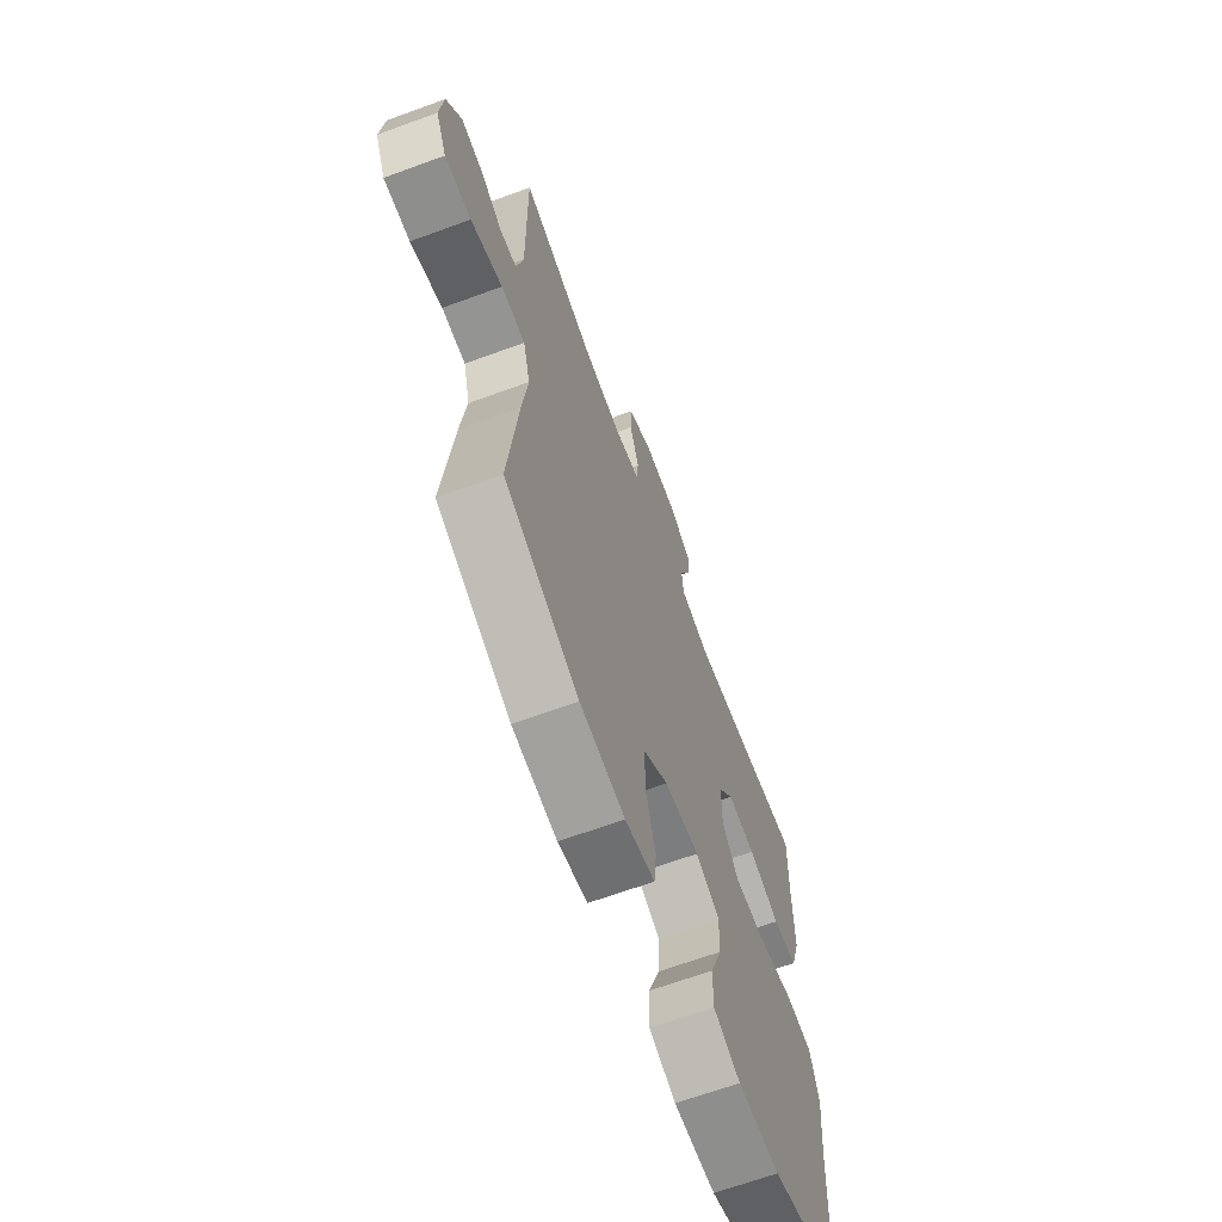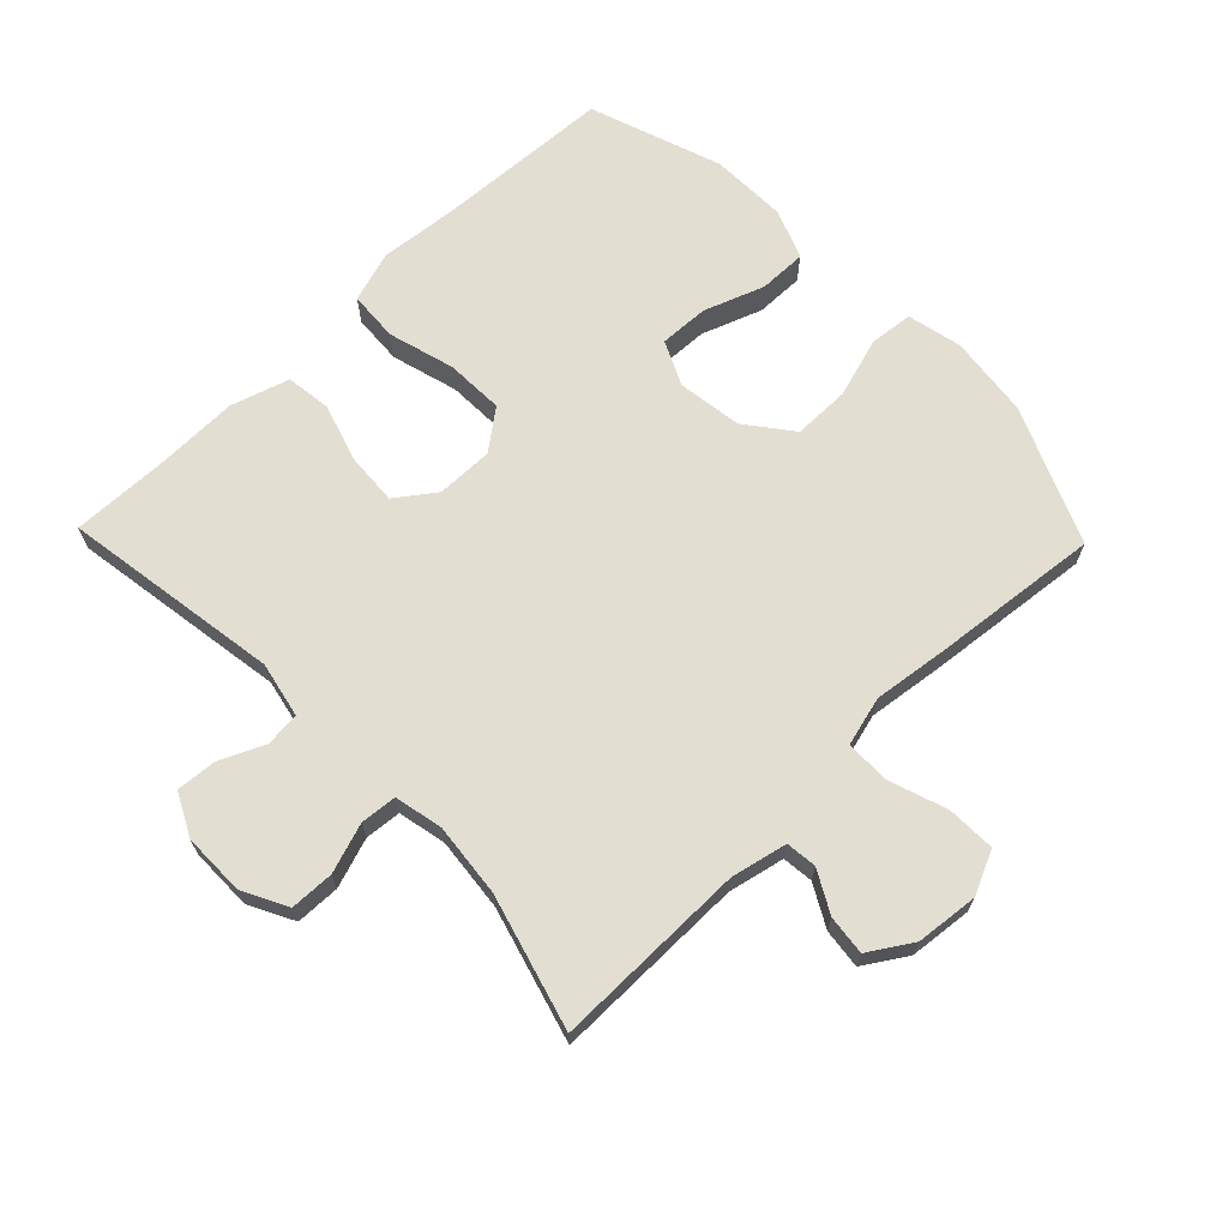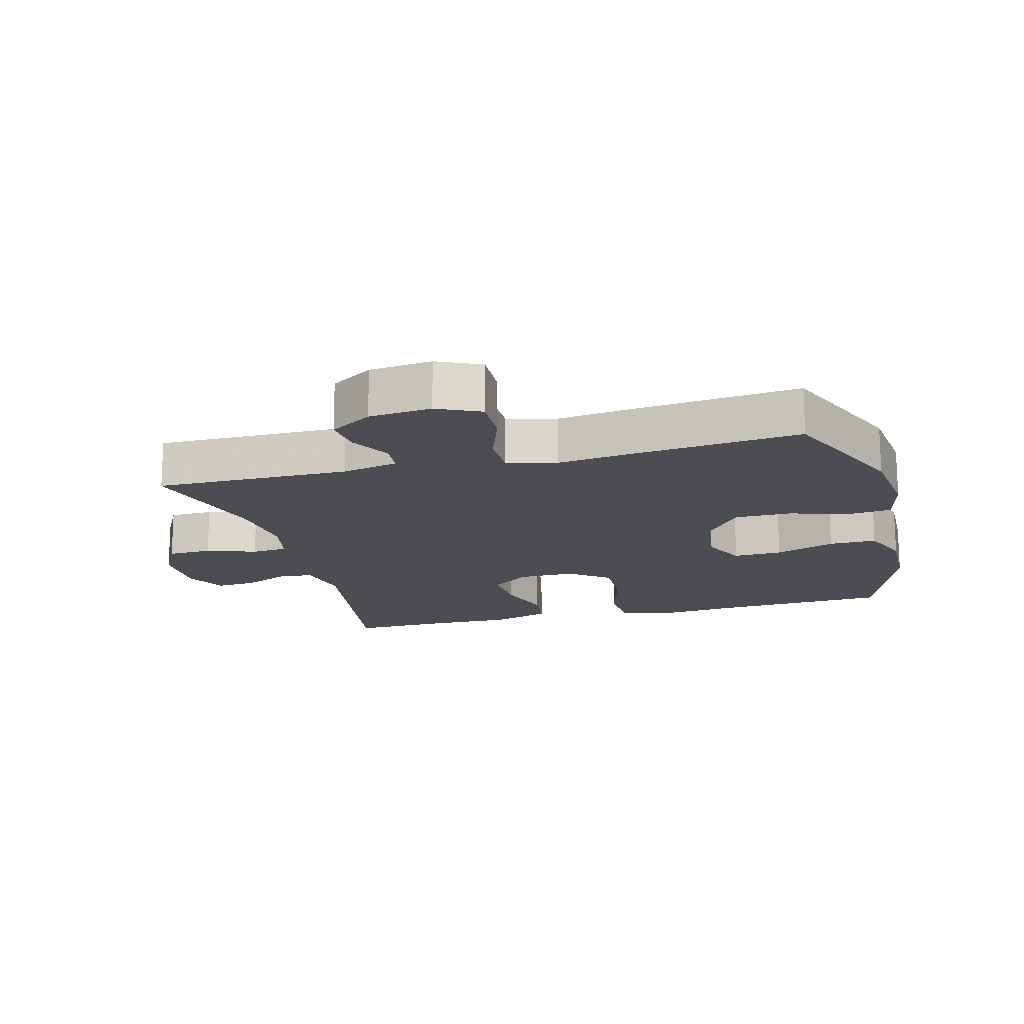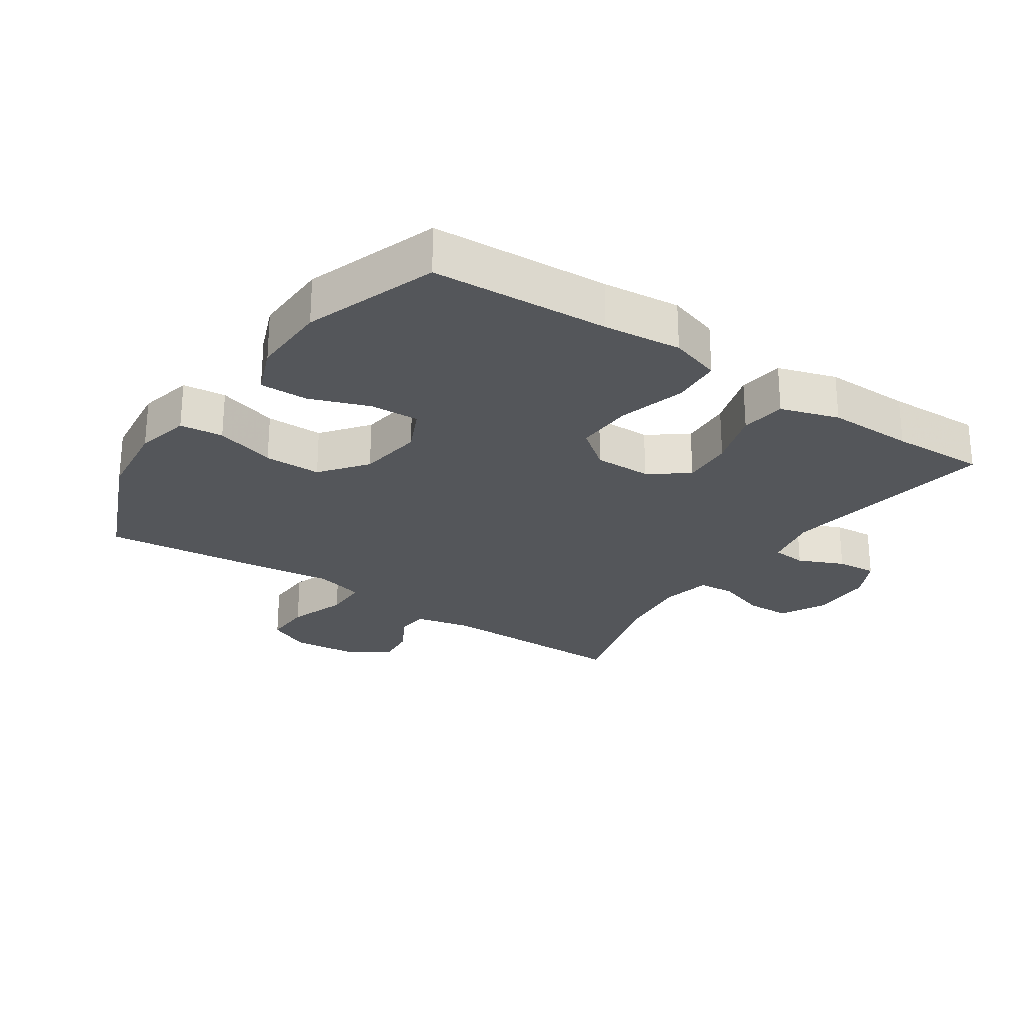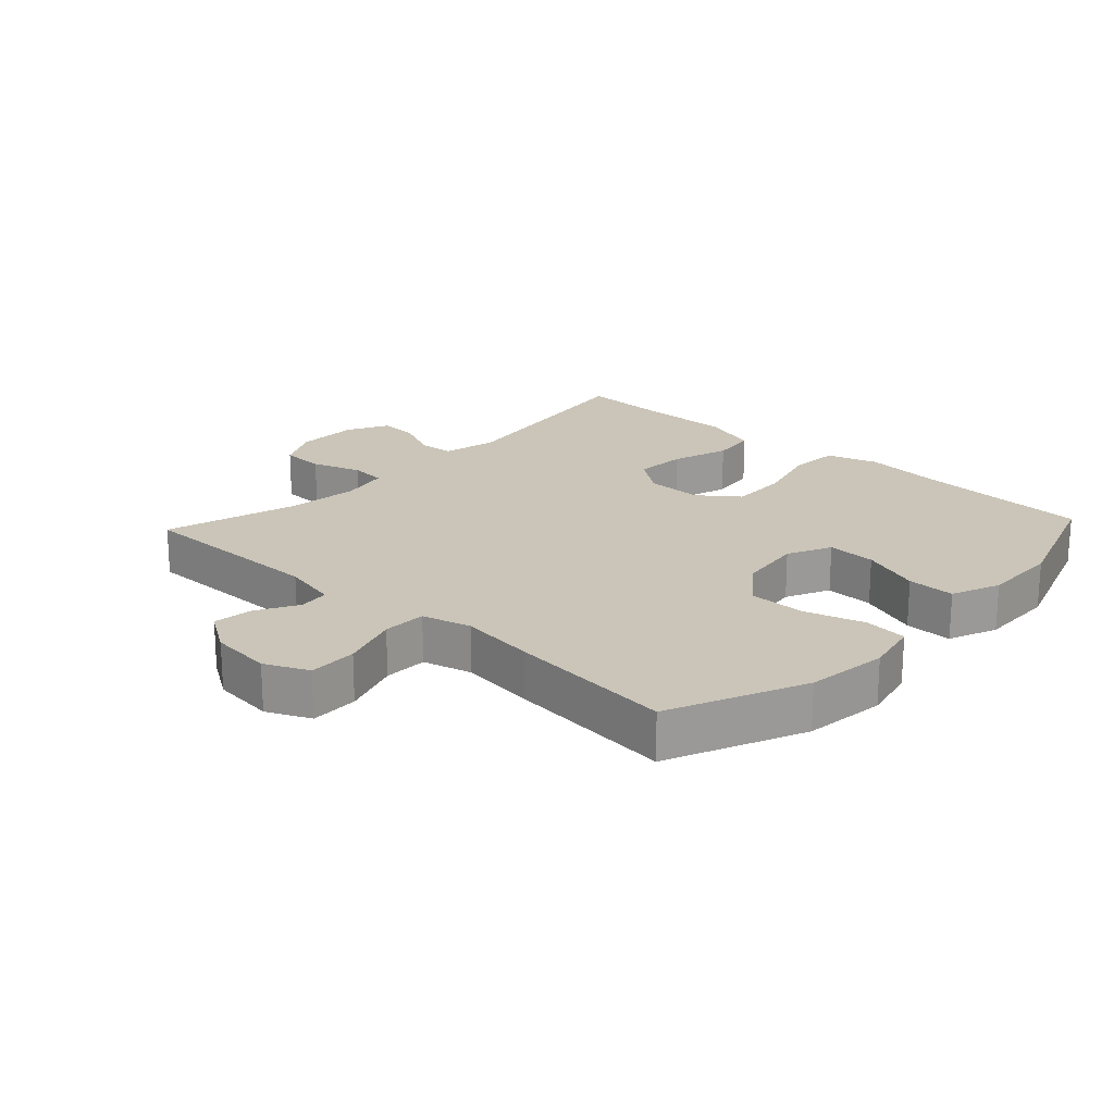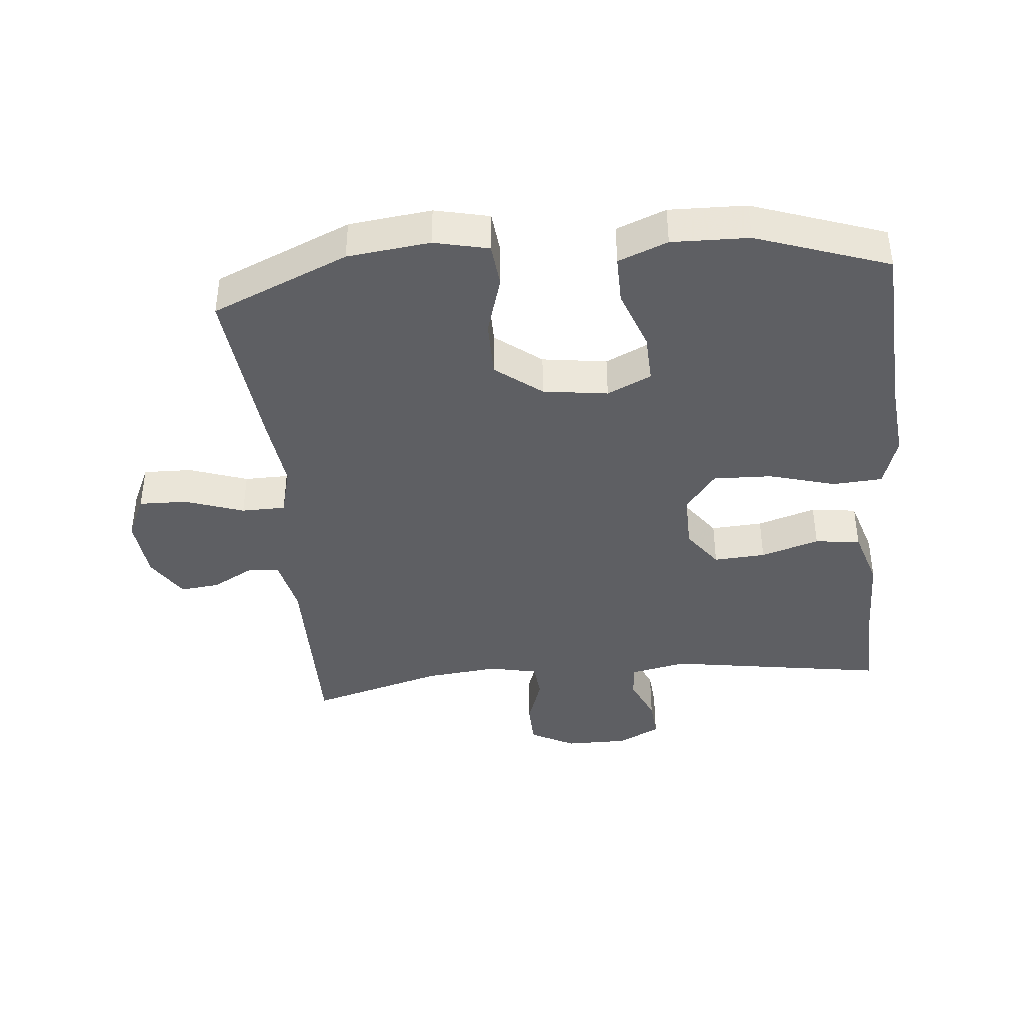
<metadata>
{"format":"obj","ext":"obj","renderer":"f3d","projection":"perspective","resolution":1024,"background":"white","views":[{"elev":-66.2,"azim":110.2,"up":"+Z"},{"elev":67.7,"azim":46.0,"up":"+Y"},{"elev":-16.4,"azim":104.7,"up":"+Y"},{"elev":-25.7,"azim":-124.1,"up":"+Y"},{"elev":20.5,"azim":133.0,"up":"+Y"},{"elev":-40.6,"azim":-174.6,"up":"+Y"}]}
</metadata>
<code>
v -0.5 0.07 -0.5
v -0.515 0.07 -0.226
v -0.527 0.07 -0.106
v -0.502 0.07 -0.027
v -0.425 0.07 -0.022
v -0.322 0.07 -0.051
v -0.232 0.07 -0.054
v -0.185 0.07 0.007
v -0.186 0.07 0.095
v -0.23 0.07 0.155
v -0.31 0.07 0.15
v -0.4 0.07 0.122
v -0.47 0.07 0.131
v -0.498 0.07 0.221
v -0.496 0.07 0.354
v -0.5 0.07 0.5
v -0.162 0.07 0.447
v -0.076 0.07 0.465
v -0.071 0.07 0.518
v -0.102 0.07 0.588
v -0.107 0.07 0.65
v -0.042 0.07 0.683
v 0.055 0.07 0.683
v 0.124 0.07 0.647
v 0.126 0.07 0.579
v 0.1 0.07 0.502
v 0.105 0.07 0.446
v 0.18 0.07 0.43
v 0.294 0.07 0.442
v 0.5 0.07 0.5
v 0.498 0.07 0.2
v 0.517 0.07 0.113
v 0.565 0.07 0.108
v 0.629 0.07 0.143
v 0.69 0.07 0.15
v 0.732 0.07 0.084
v 0.742 0.07 -0.013
v 0.711 0.07 -0.08
v 0.636 0.07 -0.078
v 0.546 0.07 -0.047
v 0.478 0.07 -0.048
v 0.458 0.07 -0.124
v 0.473 0.07 -0.242
v 0.5 0.07 -0.5
v 0.29 0.07 -0.59
v 0.163 0.07 -0.605
v 0.079 0.07 -0.586
v 0.072 0.07 -0.519
v 0.1 0.07 -0.426
v 0.1 0.07 -0.338
v 0.029 0.07 -0.283
v -0.071 0.07 -0.269
v -0.139 0.07 -0.301
v -0.136 0.07 -0.377
v -0.102 0.07 -0.47
v -0.101 0.07 -0.544
v -0.177 0.07 -0.574
v -0.296 0.07 -0.571
v -0.5 0 -0.5
v -0.515 0 -0.226
v -0.527 0 -0.106
v -0.502 0 -0.027
v -0.425 0 -0.022
v -0.322 0 -0.051
v -0.232 0 -0.054
v -0.185 0 0.007
v -0.186 0 0.095
v -0.23 0 0.155
v -0.31 0 0.15
v -0.4 0 0.122
v -0.47 0 0.131
v -0.498 0 0.221
v -0.496 0 0.354
v -0.5 0 0.5
v -0.162 0 0.447
v -0.076 0 0.465
v -0.071 0 0.518
v -0.102 0 0.588
v -0.107 0 0.65
v -0.042 0 0.683
v 0.055 0 0.683
v 0.124 0 0.647
v 0.126 0 0.579
v 0.1 0 0.502
v 0.105 0 0.446
v 0.18 0 0.43
v 0.294 0 0.442
v 0.5 0 0.5
v 0.498 0 0.2
v 0.517 0 0.113
v 0.565 0 0.108
v 0.629 0 0.143
v 0.69 0 0.15
v 0.732 0 0.084
v 0.742 0 -0.013
v 0.711 0 -0.08
v 0.636 0 -0.078
v 0.546 0 -0.047
v 0.478 0 -0.048
v 0.458 0 -0.124
v 0.473 0 -0.242
v 0.5 0 -0.5
v 0.29 0 -0.59
v 0.163 0 -0.605
v 0.079 0 -0.586
v 0.072 0 -0.519
v 0.1 0 -0.426
v 0.1 0 -0.338
v 0.029 0 -0.283
v -0.071 0 -0.269
v -0.139 0 -0.301
v -0.136 0 -0.377
v -0.102 0 -0.47
v -0.101 0 -0.544
v -0.177 0 -0.574
v -0.296 0 -0.571
f 57 58 1 2
f 54 55 56 57
f 53 54 57 2
f 52 53 2 3
f 51 52 3 4
f 46 47 48 49
f 46 49 50
f 45 46 50
f 42 43 44 45
f 41 42 45 50
f 37 38 39 40
f 37 40 41
f 36 37 41
f 33 34 35 36
f 32 33 36 41
f 31 32 41 50
f 29 30 31 50
f 23 24 25 26
f 23 26 27
f 22 23 27
f 19 20 21 22
f 18 19 22 27
f 17 18 27 28
f 15 16 17
f 14 15 17 28
f 11 12 13 14
f 10 11 14 28
f 51 4 5 6
f 51 6 7
f 50 51 7 8
f 29 50 8 9
f 9 10 28 29
f 60 59 116 115
f 115 114 113 112
f 60 115 112 111
f 61 60 111 110
f 62 61 110 109
f 107 106 105 104
f 108 107 104
f 108 104 103
f 103 102 101 100
f 108 103 100 99
f 98 97 96 95
f 99 98 95
f 99 95 94
f 94 93 92 91
f 99 94 91 90
f 108 99 90 89
f 108 89 88 87
f 84 83 82 81
f 85 84 81
f 85 81 80
f 80 79 78 77
f 85 80 77 76
f 86 85 76 75
f 75 74 73
f 86 75 73 72
f 72 71 70 69
f 86 72 69 68
f 64 63 62 109
f 65 64 109
f 66 65 109 108
f 67 66 108 87
f 87 86 68 67
f 1 59 60 2
f 2 60 61 3
f 3 61 62 4
f 4 62 63 5
f 5 63 64 6
f 6 64 65 7
f 7 65 66 8
f 8 66 67 9
f 9 67 68 10
f 10 68 69 11
f 11 69 70 12
f 12 70 71 13
f 13 71 72 14
f 14 72 73 15
f 15 73 74 16
f 16 74 75 17
f 17 75 76 18
f 18 76 77 19
f 19 77 78 20
f 20 78 79 21
f 21 79 80 22
f 22 80 81 23
f 23 81 82 24
f 24 82 83 25
f 25 83 84 26
f 26 84 85 27
f 27 85 86 28
f 28 86 87 29
f 29 87 88 30
f 30 88 89 31
f 31 89 90 32
f 32 90 91 33
f 33 91 92 34
f 34 92 93 35
f 35 93 94 36
f 36 94 95 37
f 37 95 96 38
f 38 96 97 39
f 39 97 98 40
f 40 98 99 41
f 41 99 100 42
f 42 100 101 43
f 43 101 102 44
f 44 102 103 45
f 45 103 104 46
f 46 104 105 47
f 47 105 106 48
f 48 106 107 49
f 49 107 108 50
f 50 108 109 51
f 51 109 110 52
f 52 110 111 53
f 53 111 112 54
f 54 112 113 55
f 55 113 114 56
f 56 114 115 57
f 57 115 116 58
f 58 116 59 1

</code>
